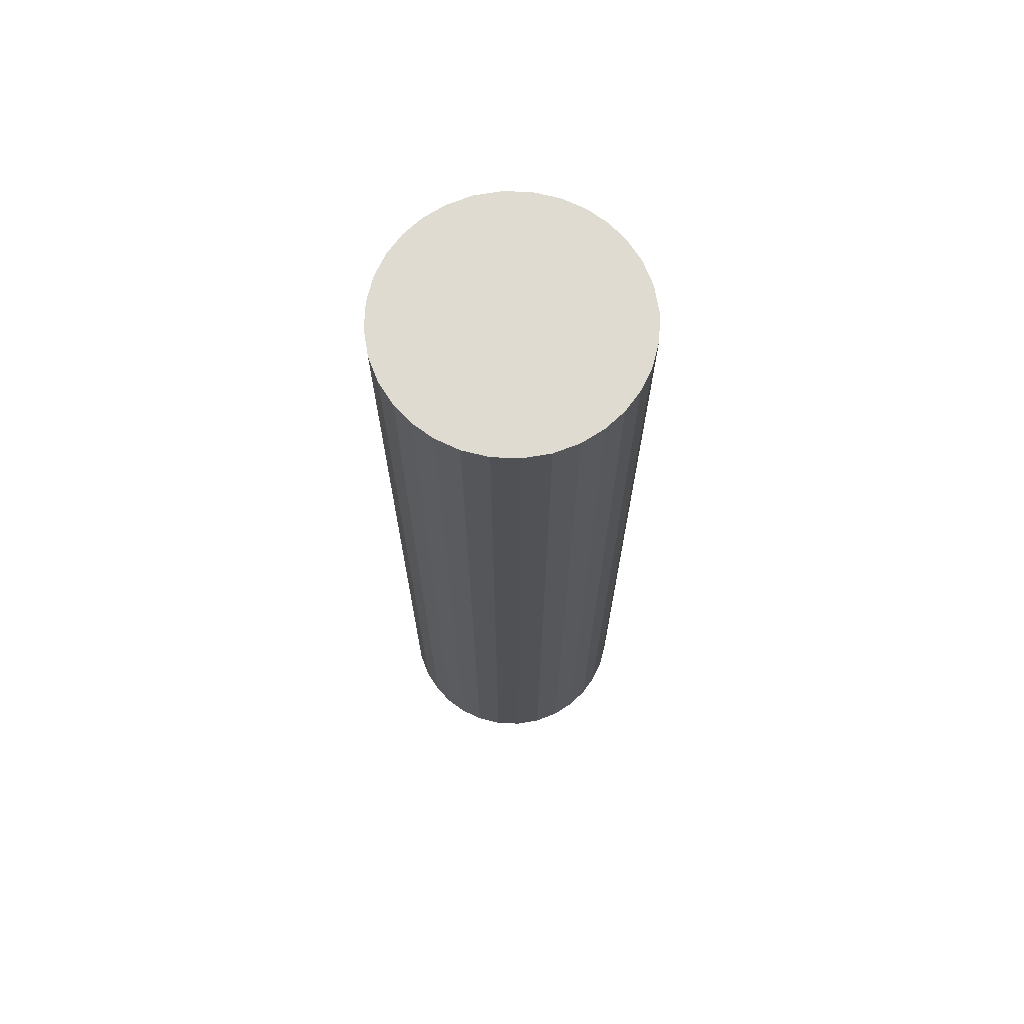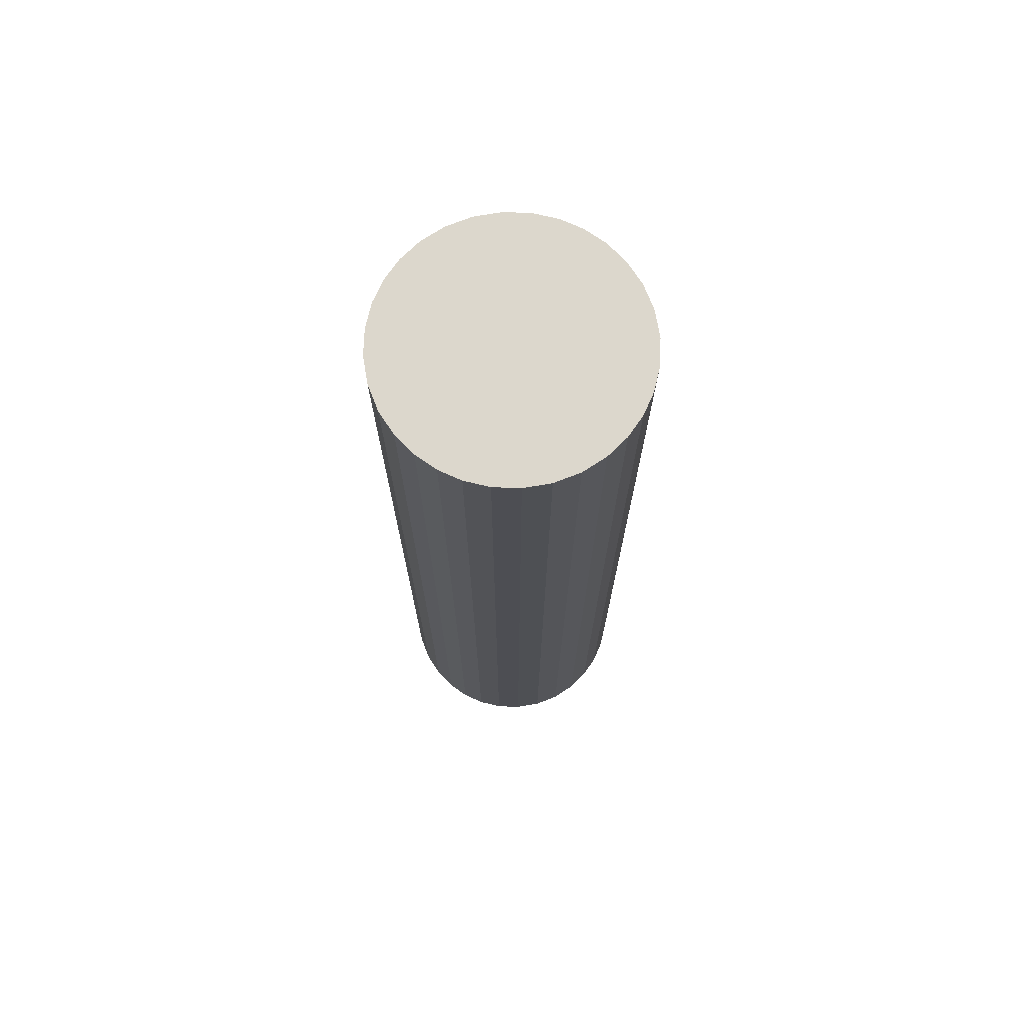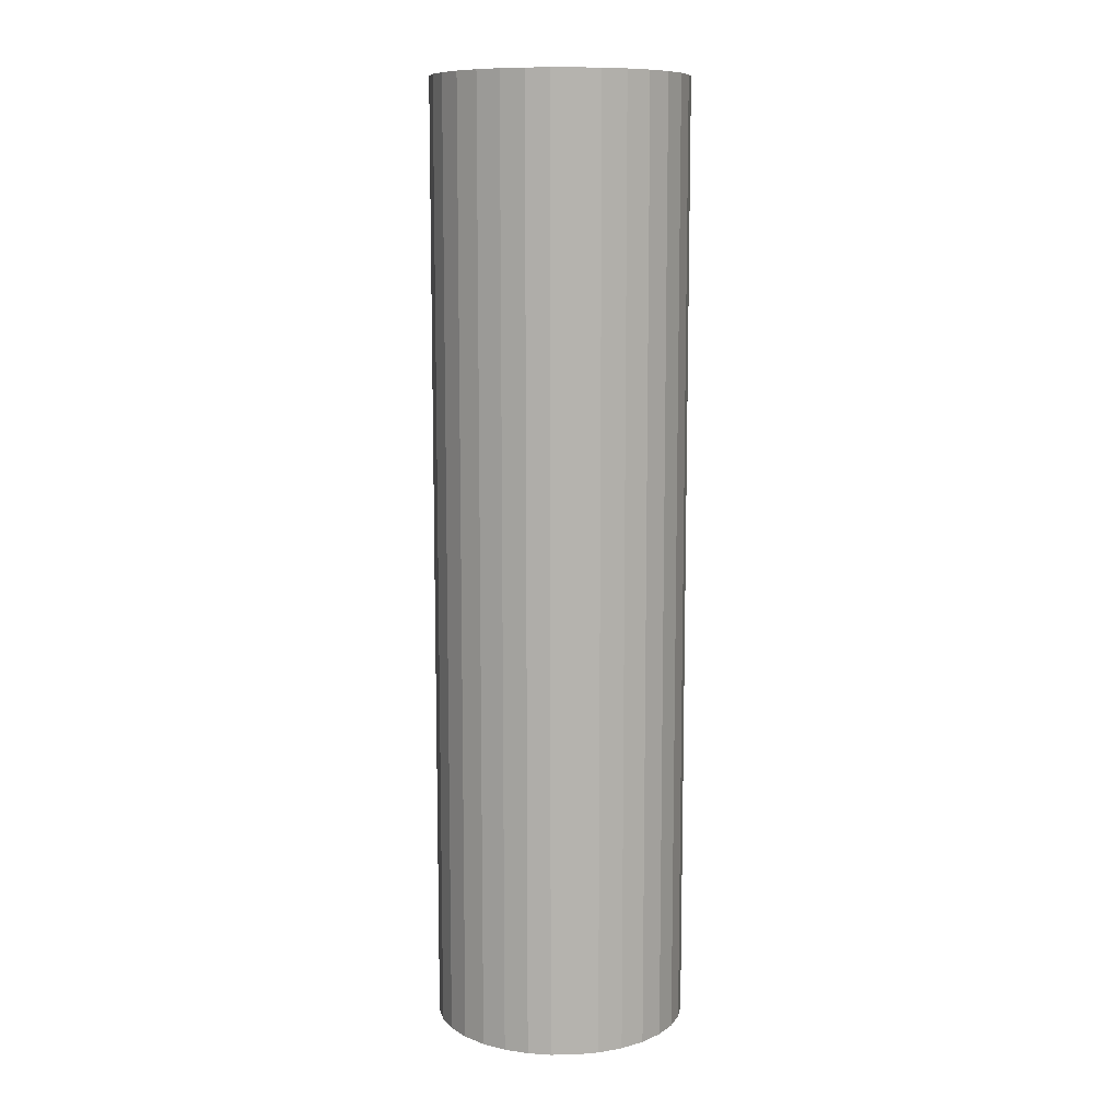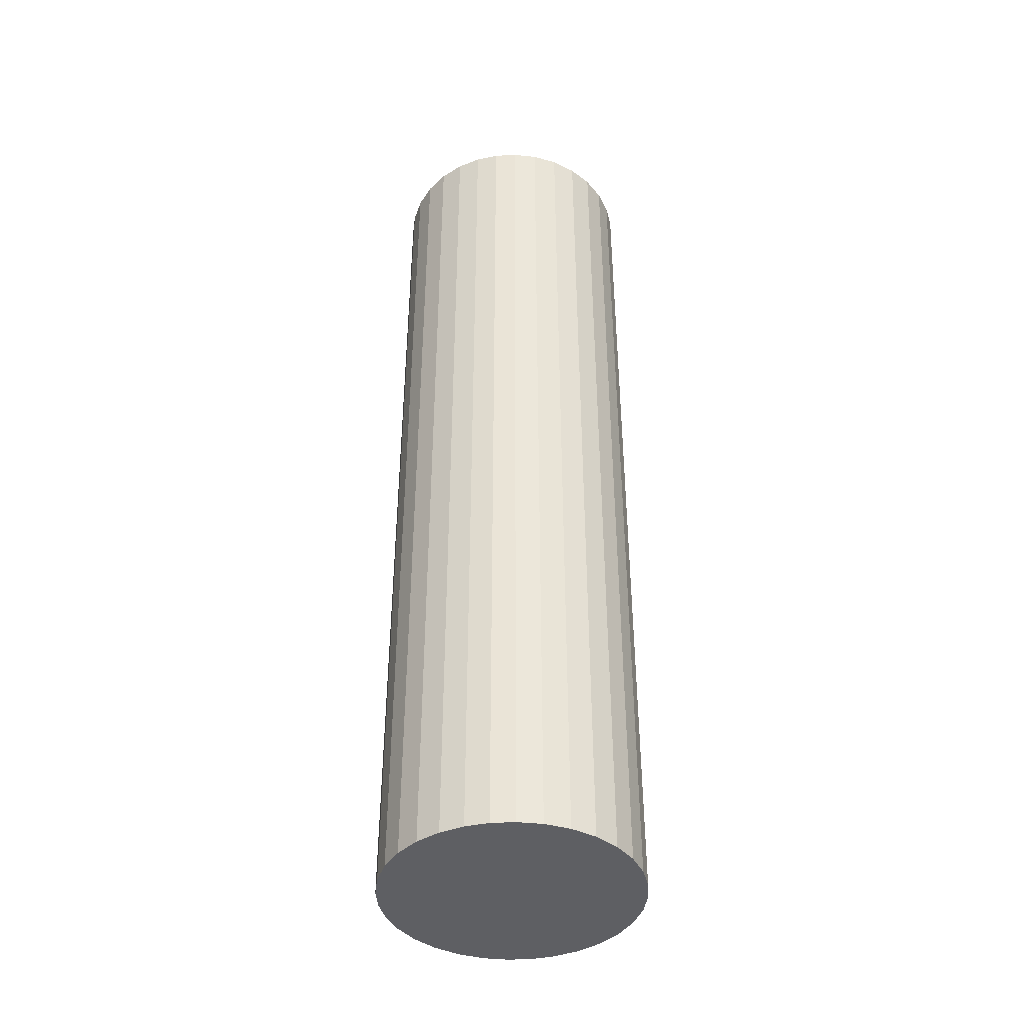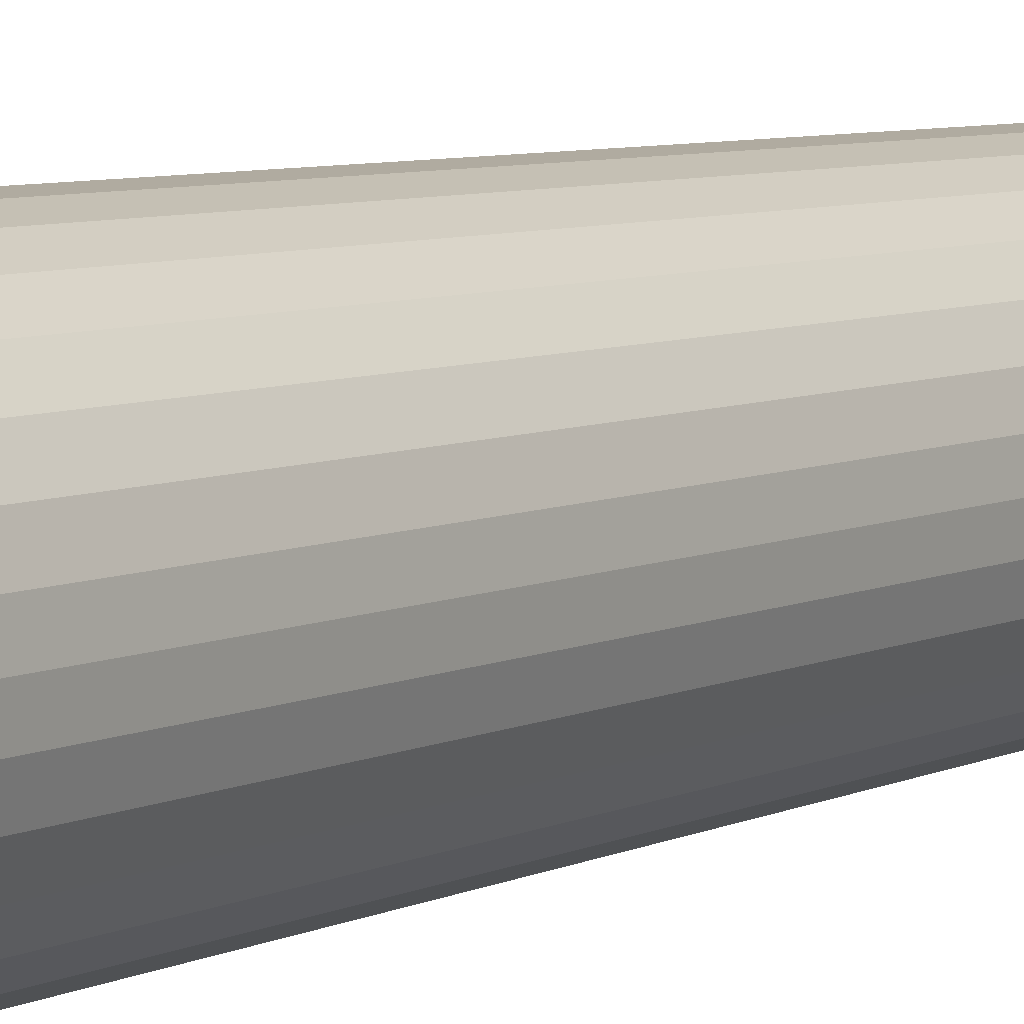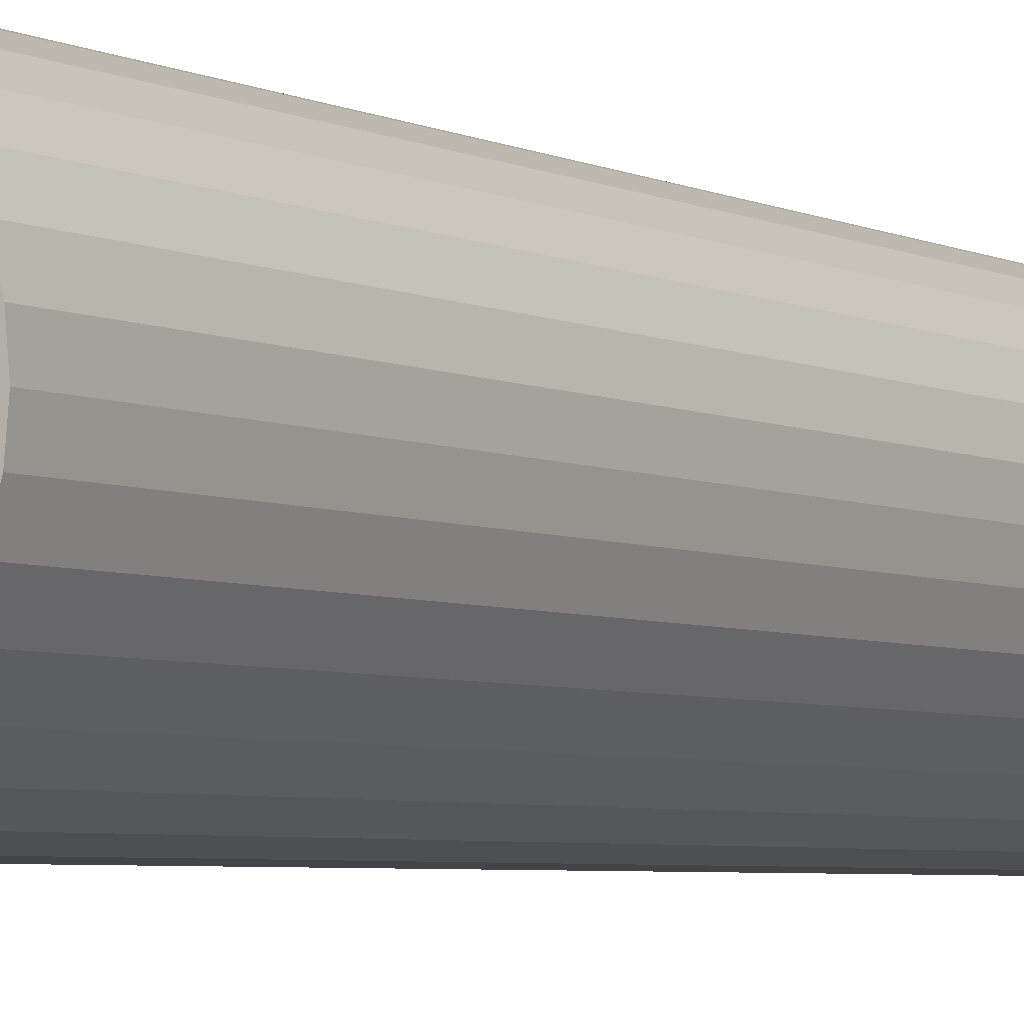
<metadata>
{"format":"obj","ext":"obj","renderer":"f3d","projection":"perspective","resolution":1024,"background":"white","views":[{"elev":69.9,"azim":131.4,"up":"+Z"},{"elev":72.8,"azim":119.5,"up":"+Z"},{"elev":10.1,"azim":4.1,"up":"+Z"},{"elev":-41.6,"azim":98.9,"up":"+Z"},{"elev":6.1,"azim":34.2,"up":"+Y"},{"elev":-4.1,"azim":30.9,"up":"+Y"}]}
</metadata>
<code>
v 1 0.02 0.15
v 1.004 9.791e-12 0.15
v 1.004 0.01967 0.15
v 1.007 0.0186 0.15
v 1.004 0.01967 3.917e-12
v 1.007 0.0186 3.917e-12
v 1.011 0.01674 0.15
v 1.011 0.01674 3.917e-12
v 1.014 0.01414 0.15
v 1.014 0.01414 3.917e-12
v 1.017 0.01094 0.15
v 1.017 0.01094 3.917e-12
v 1.019 0.007362 0.15
v 1.001 0.005501 3.917e-12
v 1 0.02 3.917e-12
v 0.9964 0.01967 3.917e-12
v 0.9964 0.01967 0.15
v 0.9926 0.0186 3.917e-12
v 0.9926 0.0186 0.15
v 0.9891 0.01674 3.917e-12
v 0.9891 0.01674 0.15
v 0.9859 0.01414 3.917e-12
v 0.9945 -0.0005352 0.15
v 1 -0.02 0.15
v 0.9964 -0.01967 0.15
v 1 -0.02 3.917e-12
v 0.9964 -0.01967 3.917e-12
v 0.9926 -0.0186 0.15
v 0.9926 -0.0186 3.917e-12
v 0.9891 -0.01674 0.15
v 0.9891 -0.01674 3.917e-12
v 0.9859 -0.01414 0.15
v 0.9859 -0.01414 3.917e-12
v 0.9833 -0.01094 0.15
v 0.9833 -0.01094 3.917e-12
v 0.9814 -0.007362 0.15
v 1 -0.003639 3.917e-12
v 1.004 -0.01967 3.917e-12
v 1.004 -0.01967 0.15
v 1.007 -0.0186 3.917e-12
v 1.007 -0.0186 0.15
v 1.011 -0.01674 3.917e-12
v 1.011 -0.01674 0.15
v 1.014 -0.01414 3.917e-12
v 0.9814 -0.007362 3.917e-12
v 0.9803 -0.003639 0.15
v 0.9803 -0.003639 3.917e-12
v 0.98 9.801e-12 0.15
v 0.98 9.801e-12 0.15
v 0.9803 0.003639 0.15
v 0.9814 0.007362 0.15
v 0.9803 0.003639 3.917e-12
v 0.9814 0.007362 3.917e-12
v 0.9833 0.01094 0.15
v 0.9833 0.01094 3.917e-12
v 0.9859 0.01414 0.15
v 0.98 9.801e-12 3.917e-12
v 0.98 9.801e-12 3.917e-12
v 1.02 9.784e-12 3.917e-12
v 1.02 -0.003639 0.15
v 1.02 -0.003639 3.917e-12
v 1.019 -0.007362 0.15
v 1.019 -0.007362 3.917e-12
v 1.017 -0.01094 0.15
v 1.017 -0.01094 3.917e-12
v 1.014 -0.01414 0.15
v 1.02 9.784e-12 0.15
v 1.02 0.003639 3.917e-12
v 1.019 0.007362 3.917e-12
v 1.02 0.003639 0.15
v 1.02 9.784e-12 0.15
v 1.02 9.784e-12 0.15
v 1.02 9.784e-12 3.917e-12
f 1 2 3
f 3 4 5
f 5 4 6
f 6 7 8
f 8 9 10
f 10 11 12
f 13 12 11
f 9 11 10
f 10 14 8
f 7 9 8
f 8 14 6
f 4 7 6
f 6 14 5
f 15 3 5
f 5 14 15
f 1 3 15
f 15 16 1
f 1 16 17
f 17 18 19
f 19 20 21
f 22 21 20
f 18 20 19
f 19 23 17
f 16 18 17
f 1 17 24
f 24 25 26
f 26 25 27
f 27 28 29
f 29 30 31
f 31 32 33
f 33 34 35
f 36 35 34
f 32 34 33
f 33 37 31
f 30 32 31
f 31 37 29
f 28 30 29
f 29 37 27
f 25 28 27
f 27 37 26
f 26 38 24
f 24 38 39
f 39 40 41
f 41 42 43
f 44 43 42
f 40 42 41
f 41 2 39
f 38 40 39
f 39 2 24
f 17 23 24
f 24 23 25
f 25 23 28
f 28 23 30
f 30 23 32
f 32 23 34
f 34 23 36
f 45 35 36
f 46 45 36
f 36 23 46
f 47 45 46
f 48 47 46
f 46 23 49
f 49 23 50
f 50 51 52
f 52 51 53
f 53 54 55
f 55 56 22
f 56 21 22
f 22 14 55
f 54 56 55
f 55 14 53
f 51 54 53
f 53 14 52
f 57 50 52
f 58 52 59
f 59 60 61
f 61 62 63
f 63 64 65
f 65 66 44
f 66 43 44
f 44 37 65
f 64 66 65
f 65 37 63
f 62 64 63
f 63 37 61
f 60 62 61
f 61 37 59
f 67 60 59
f 52 14 59
f 59 14 68
f 68 69 70
f 70 69 13
f 69 12 13
f 13 2 70
f 71 68 70
f 70 2 72
f 72 2 60
f 60 2 62
f 62 2 64
f 64 2 66
f 66 2 43
f 43 2 41
f 24 2 1
f 11 2 13
f 9 2 11
f 7 2 9
f 4 2 7
f 3 2 4
f 73 68 71
f 68 14 69
f 69 14 12
f 12 14 10
f 20 14 22
f 18 14 20
f 16 14 18
f 15 14 16
f 59 37 58
f 58 37 47
f 57 47 48
f 48 50 57
f 50 23 51
f 51 23 54
f 54 23 56
f 56 23 21
f 21 23 19
f 47 37 45
f 45 37 35
f 35 37 33
f 42 37 44
f 40 37 42
f 38 37 40
f 26 37 38

</code>
